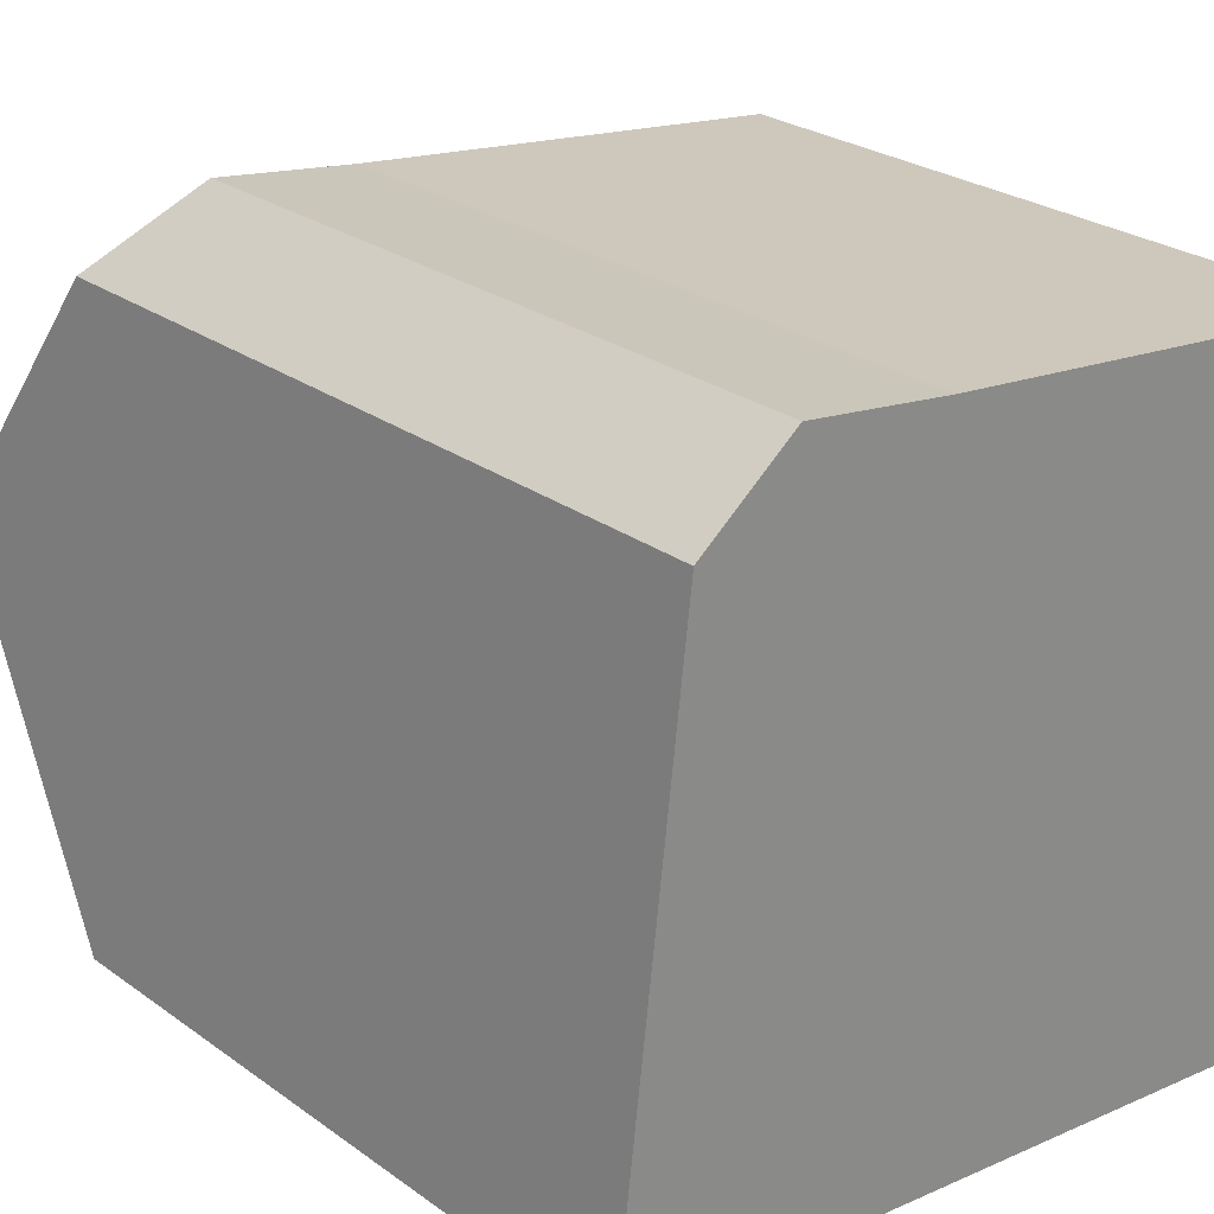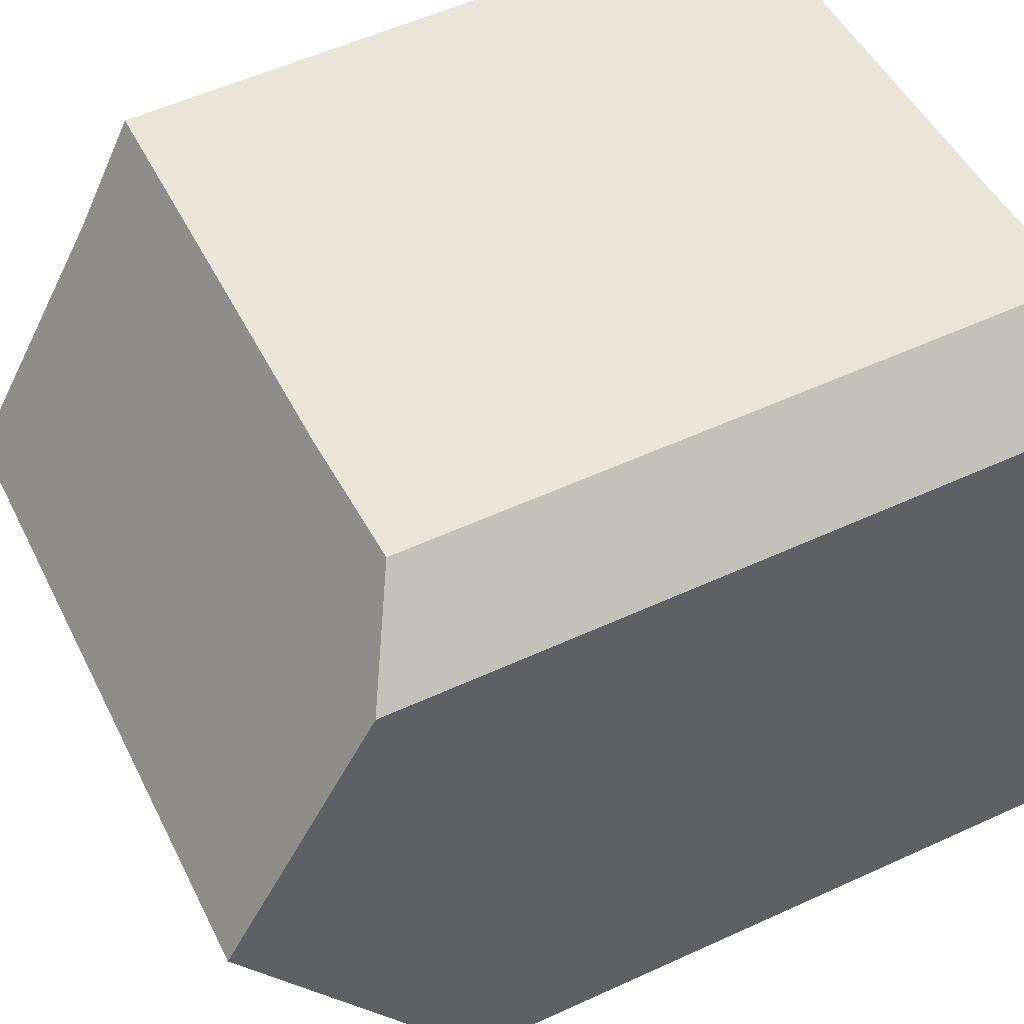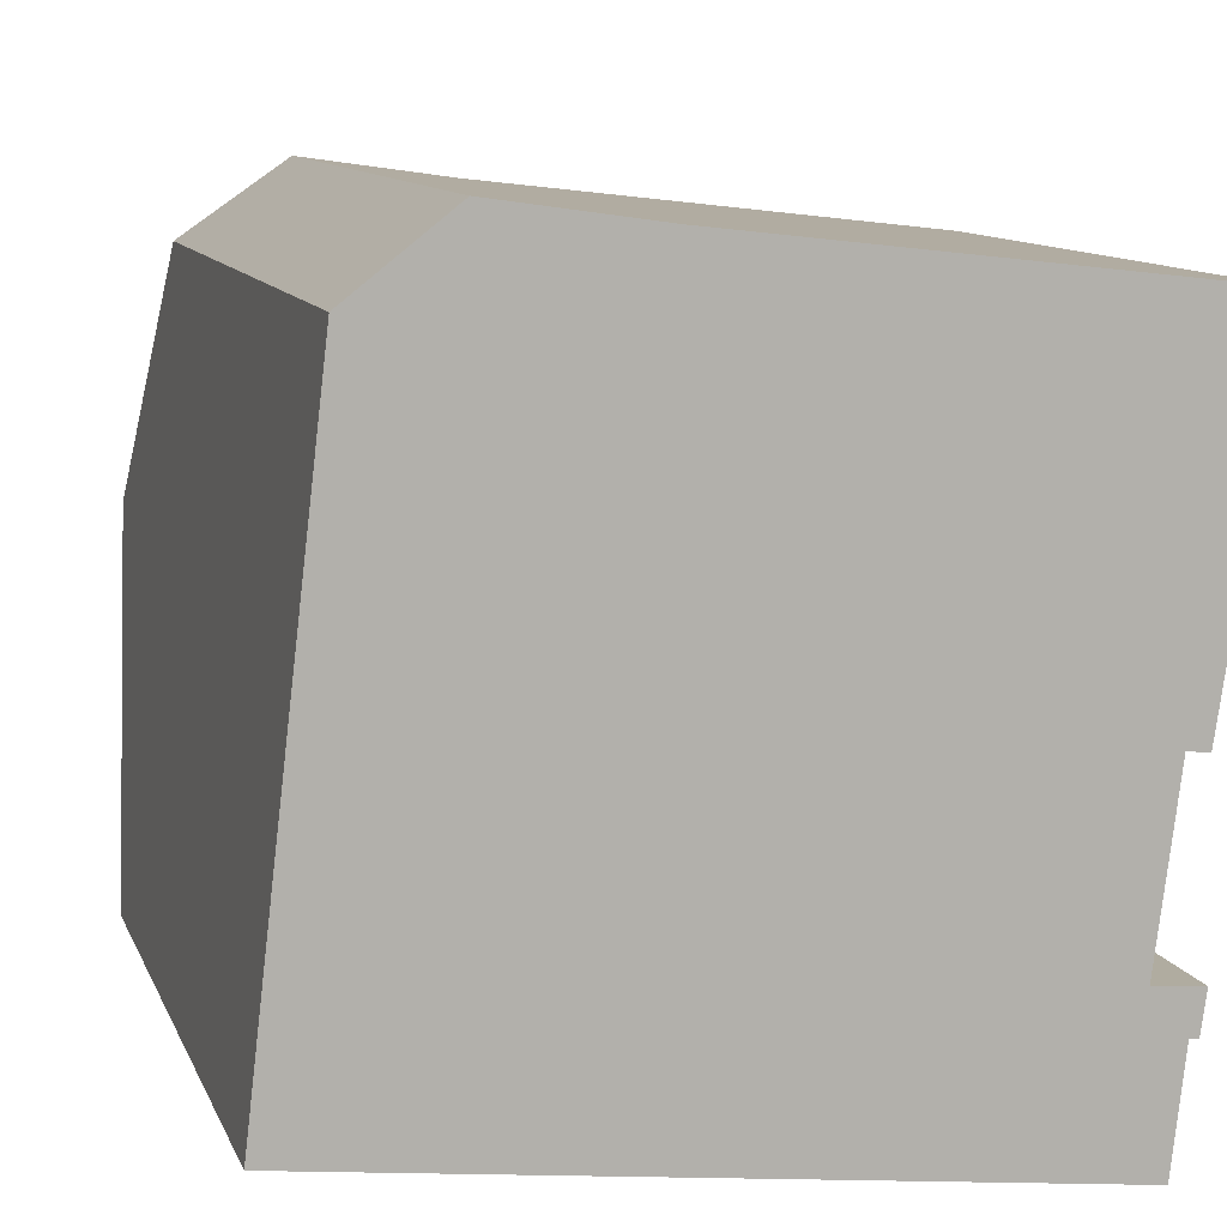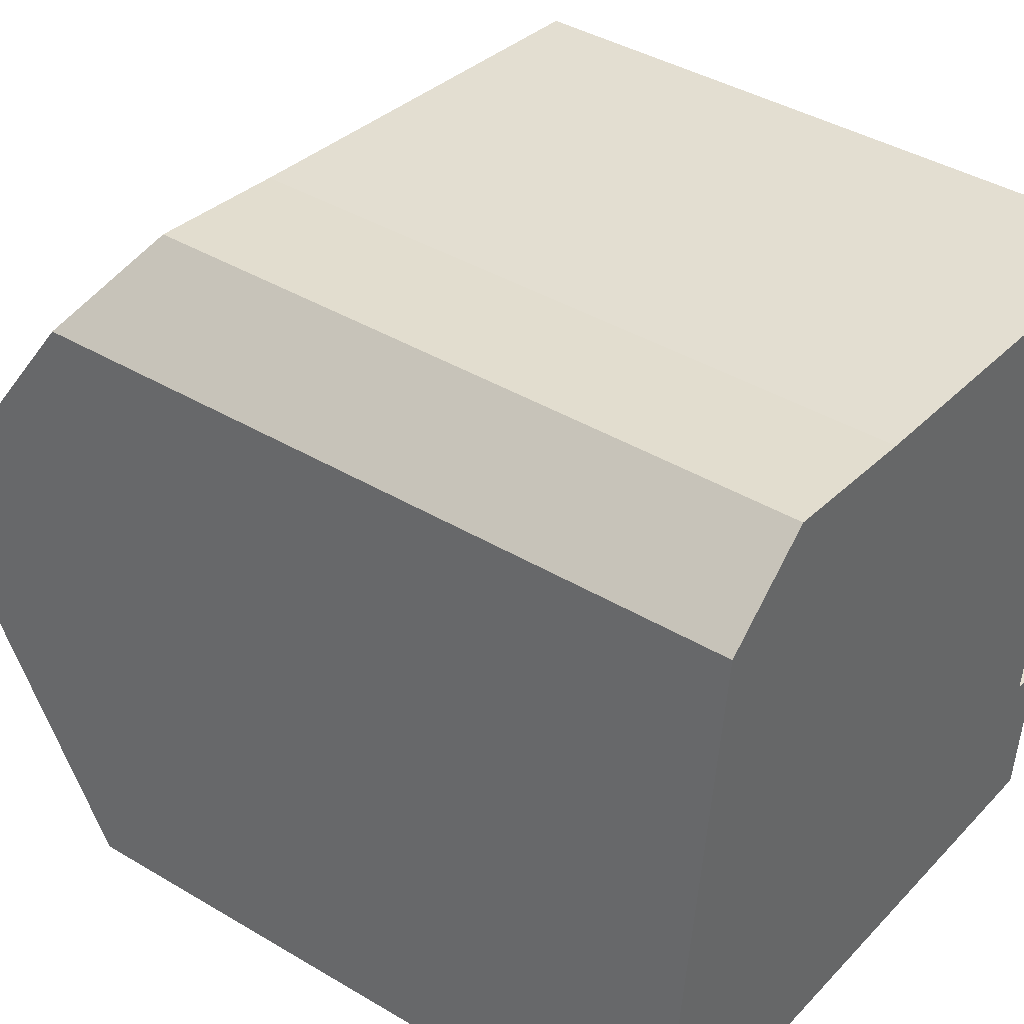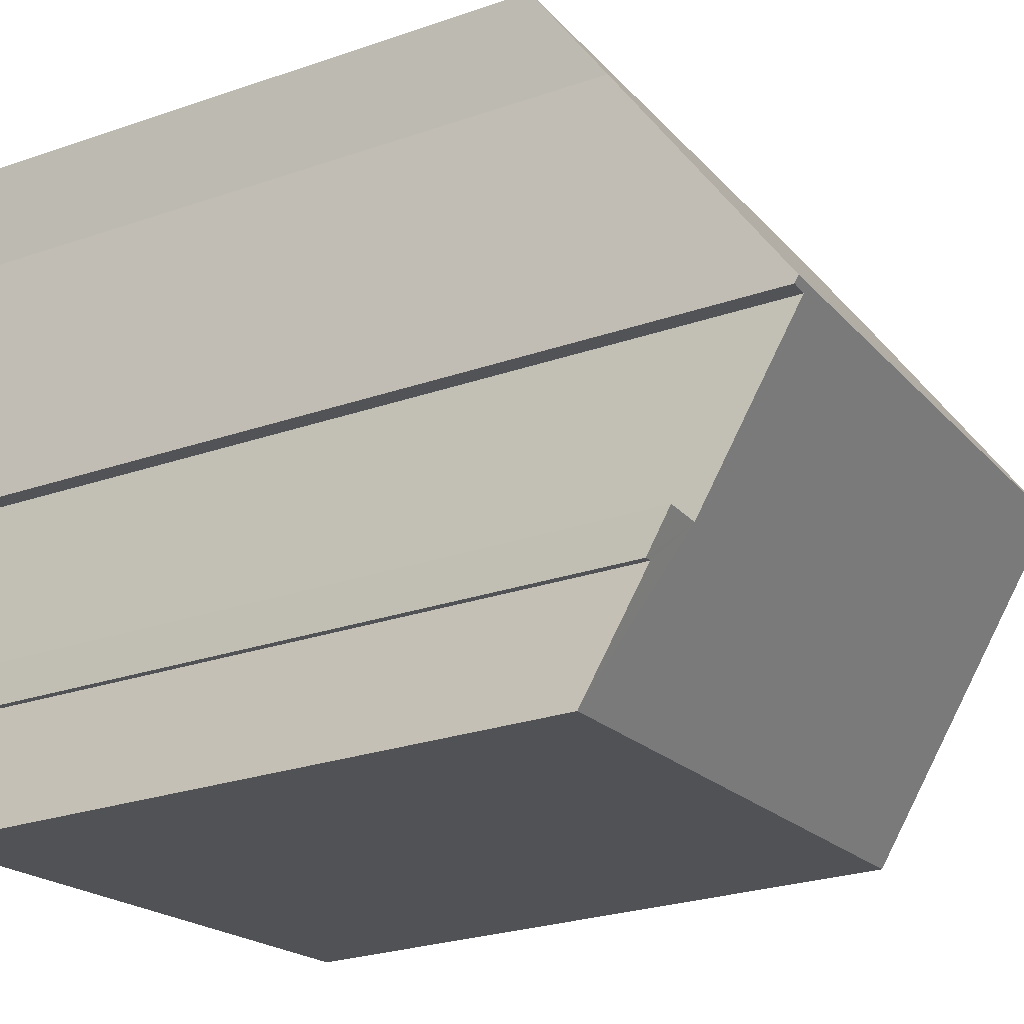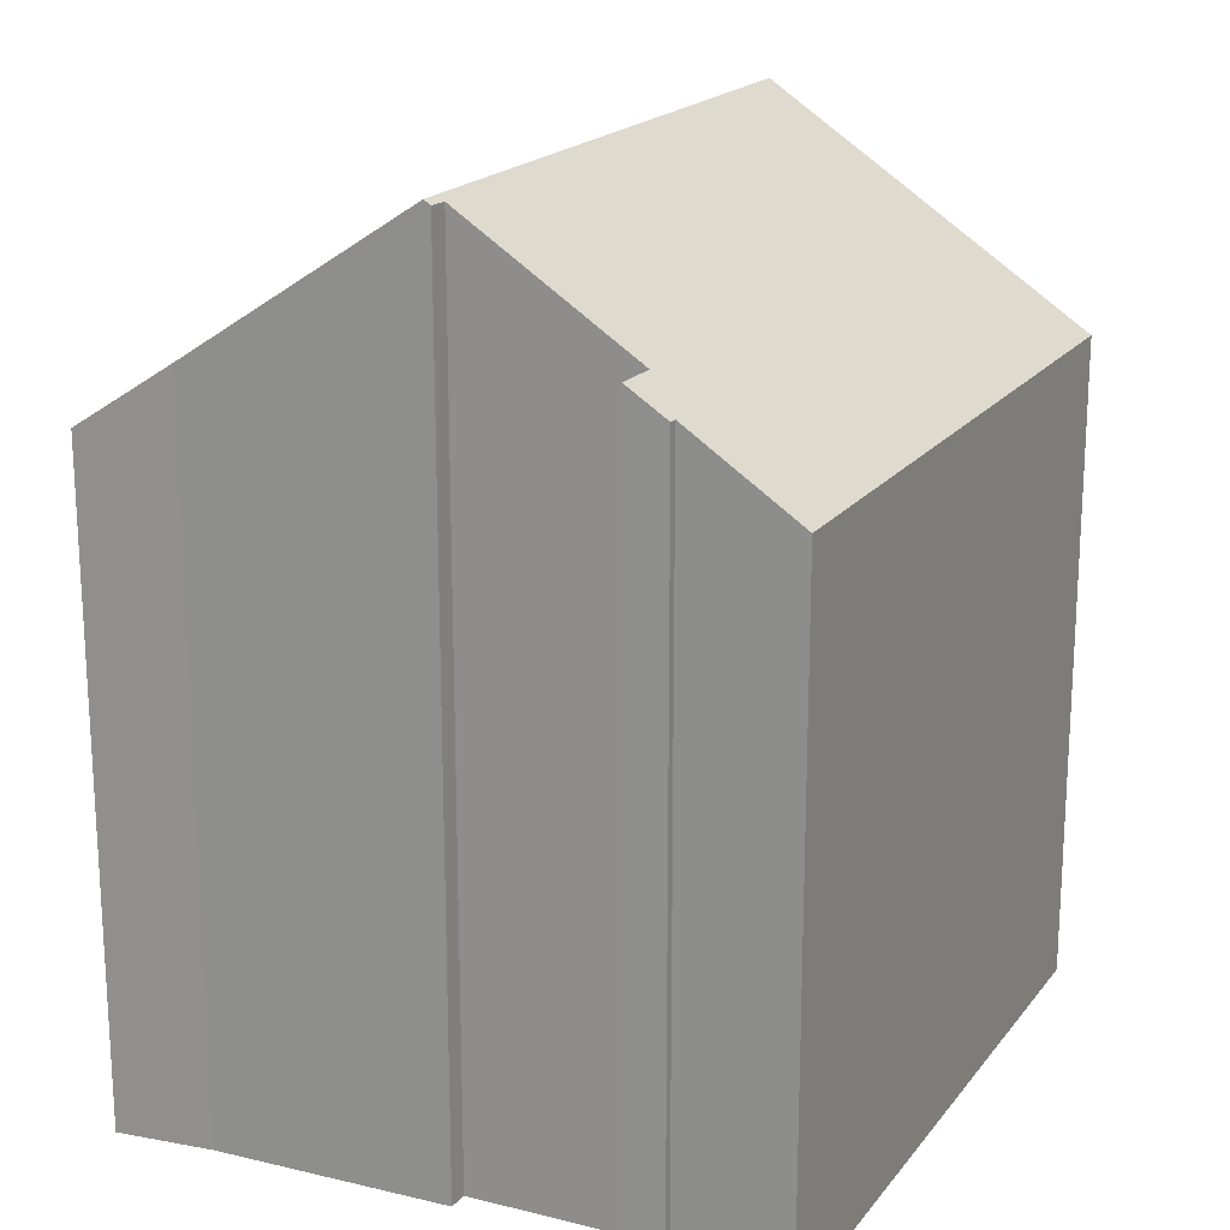
<metadata>
{"format":"obj","ext":"obj","renderer":"f3d","projection":"perspective","resolution":1024,"background":"white","views":[{"elev":26.1,"azim":-41.6,"up":"+Z"},{"elev":55.7,"azim":-115.7,"up":"+Z"},{"elev":10.4,"azim":-15.7,"up":"+Z"},{"elev":40.8,"azim":-54.0,"up":"+Z"},{"elev":-26.9,"azim":118.1,"up":"+Z"},{"elev":19.1,"azim":122.6,"up":"+Y"}]}
</metadata>
<code>
v  14.73 14.37 9.563
v  6.121 13.09 12.52
v  15.18 13.09 11.47
v  14.05 17.39 5.014
v  0.763 17.39 6.552
v  3.211 13.04 12.94
v  1.339 14.13 11.48
v  13.99 14.52 0.617
v  13.18 15.02 1.49
v  14.1 15.04 1.402
v  13.82 14.52 0.636
v  13.56 13.06 -1.571
v  14.03 17.3 4.883
v  13.62 17.29 4.918
v  0 13.06 7.995e-16
v  0.381 15.23 3.288
v  13.99 -3.778e-17 0.617
v  13.82 -3.894e-17 0.636
v  13.56 9.62e-17 -1.571
v  0 0 0
v  14.03 -2.99e-16 4.883
v  13.62 -3.011e-16 4.918
v  14.73 -5.856e-16 9.563
v  15.18 -7.025e-16 11.47
v  14.05 -3.07e-16 5.014
v  13.18 -9.124e-17 1.49
v  14.1 -8.585e-17 1.402
v  1.339 -7.028e-16 11.48
v  0.381 -2.013e-16 3.288
v  0.763 -4.012e-16 6.552
v  3.211 -7.923e-16 12.94
v  6.121 -7.668e-16 12.52
g defaultobject
f 1 2 3
f 2 1 4
f 2 4 5
f 2 5 6
f 6 5 7
f 8 9 10
f 9 8 11
f 9 11 12
f 13 5 4
f 5 13 14
f 5 14 9
f 5 9 12
f 5 12 15
f 5 15 16
f 17 11 8
f 11 17 18
f 19 15 12
f 15 19 20
f 21 14 13
f 14 21 22
f 18 12 11
f 12 18 19
f 3 23 1
f 23 3 24
f 1 13 4
f 13 1 21
f 21 1 23
f 21 23 25
f 22 9 14
f 9 22 26
f 27 8 10
f 8 27 17
f 16 7 5
f 7 16 15
f 7 15 20
f 7 20 28
f 28 20 29
f 28 29 30
f 28 6 7
f 6 28 31
f 6 32 2
f 32 6 31
f 32 3 2
f 3 32 24
f 9 27 10
f 27 9 26
f 32 23 24
f 23 32 25
f 25 32 31
f 25 31 28
f 25 28 30
f 25 30 21
f 21 30 22
f 22 30 26
f 26 30 17
f 17 30 18
f 18 30 19
f 19 30 29
f 19 29 20
f 17 27 26

</code>
